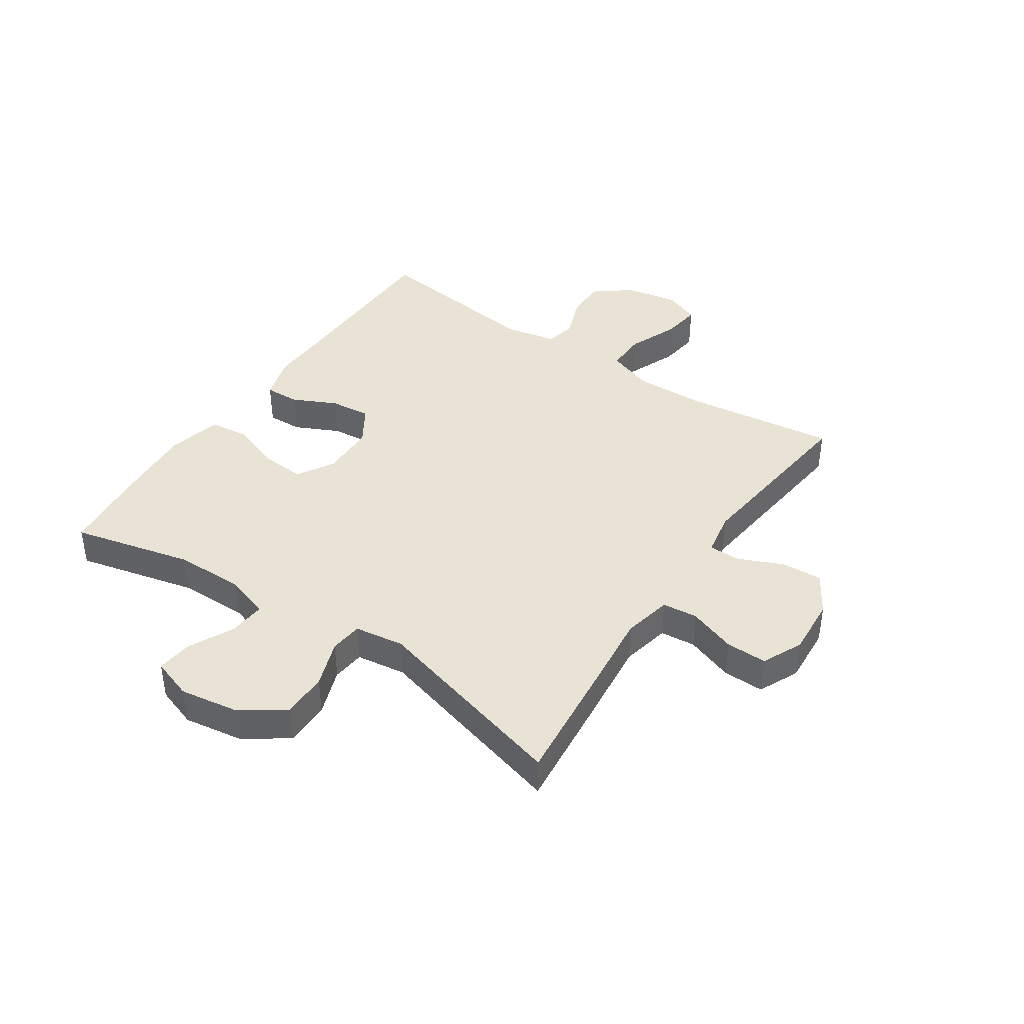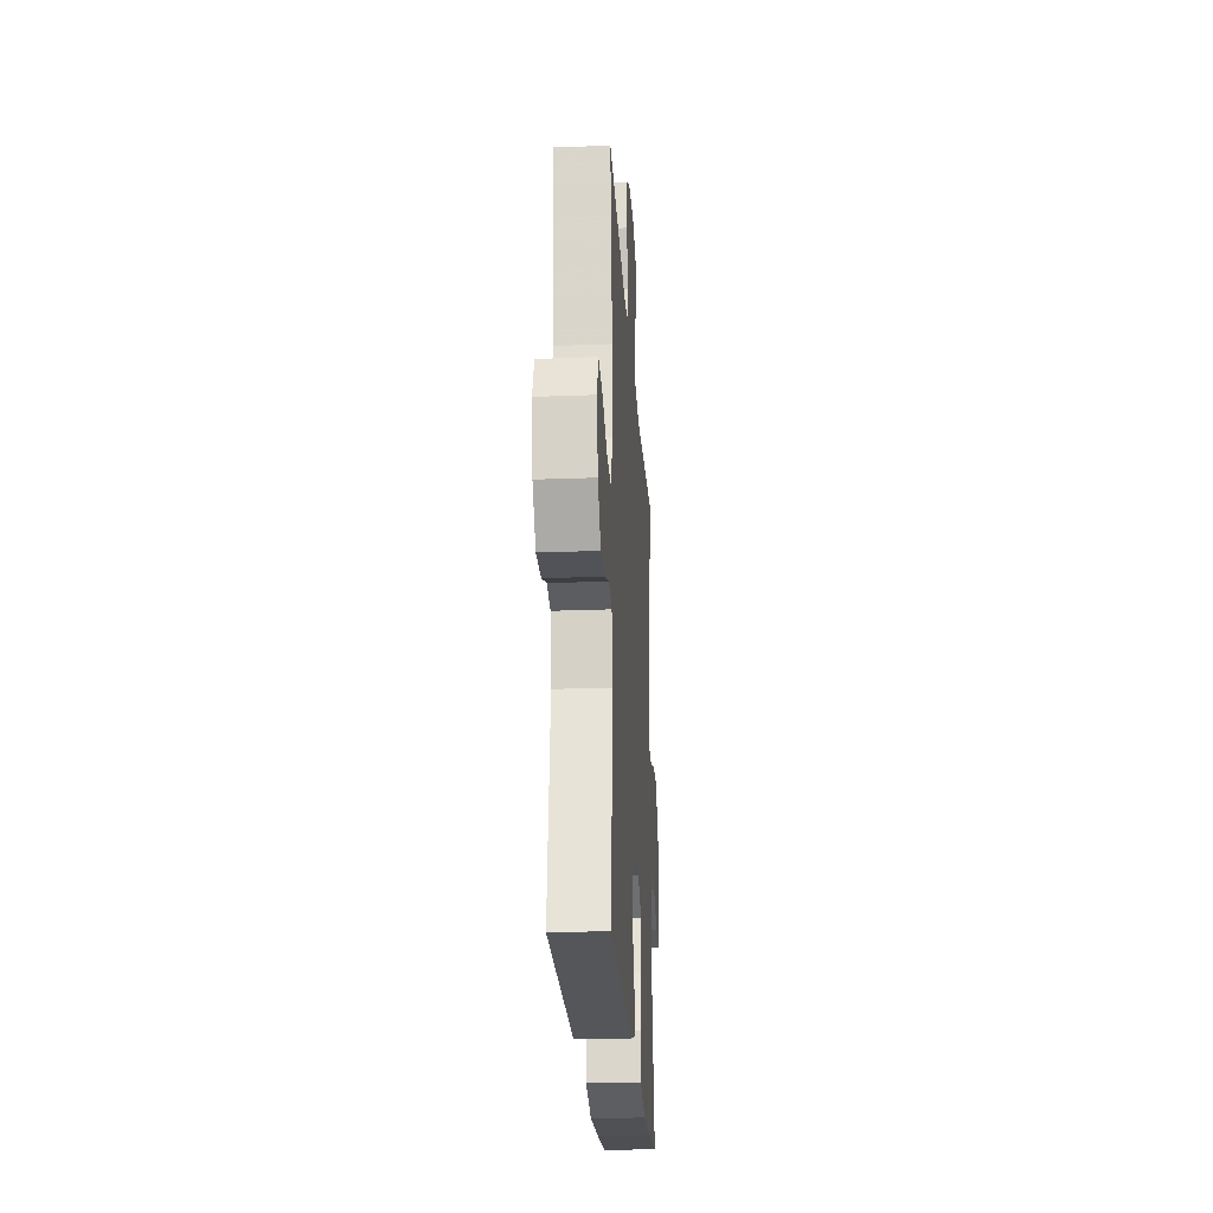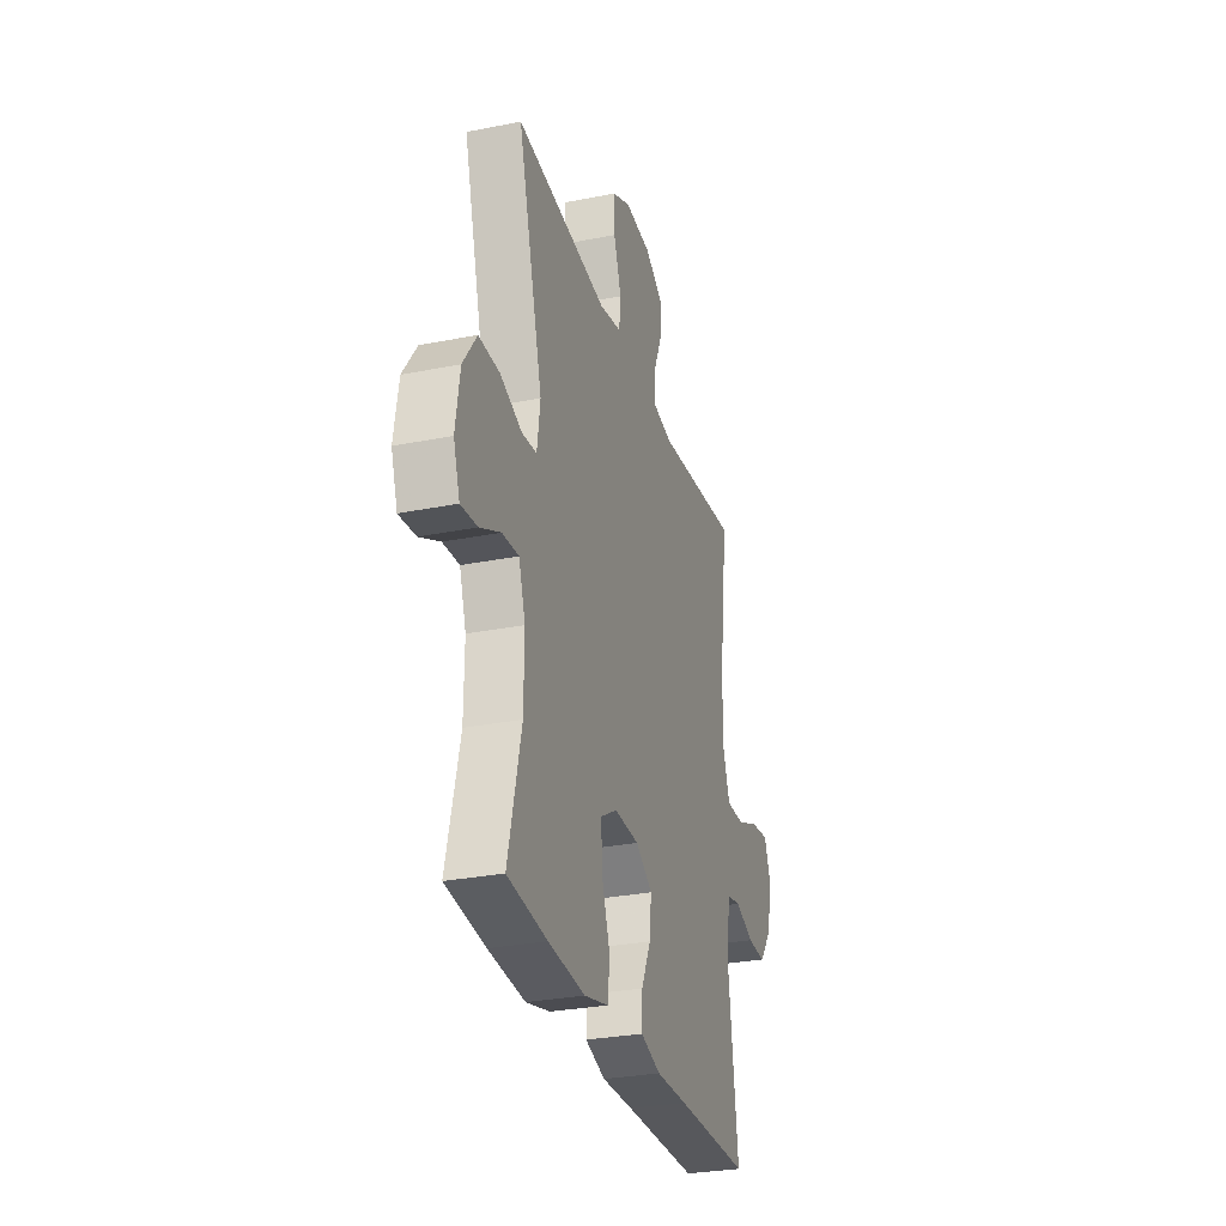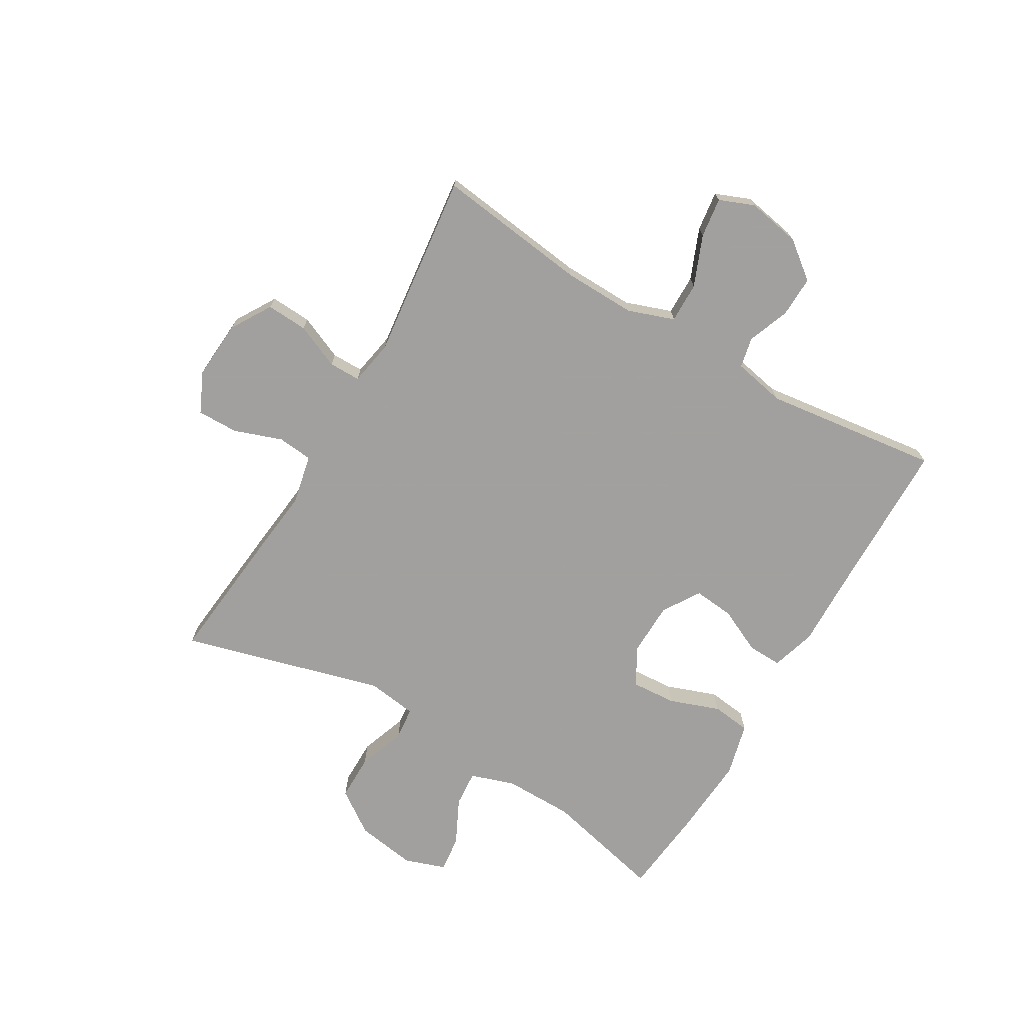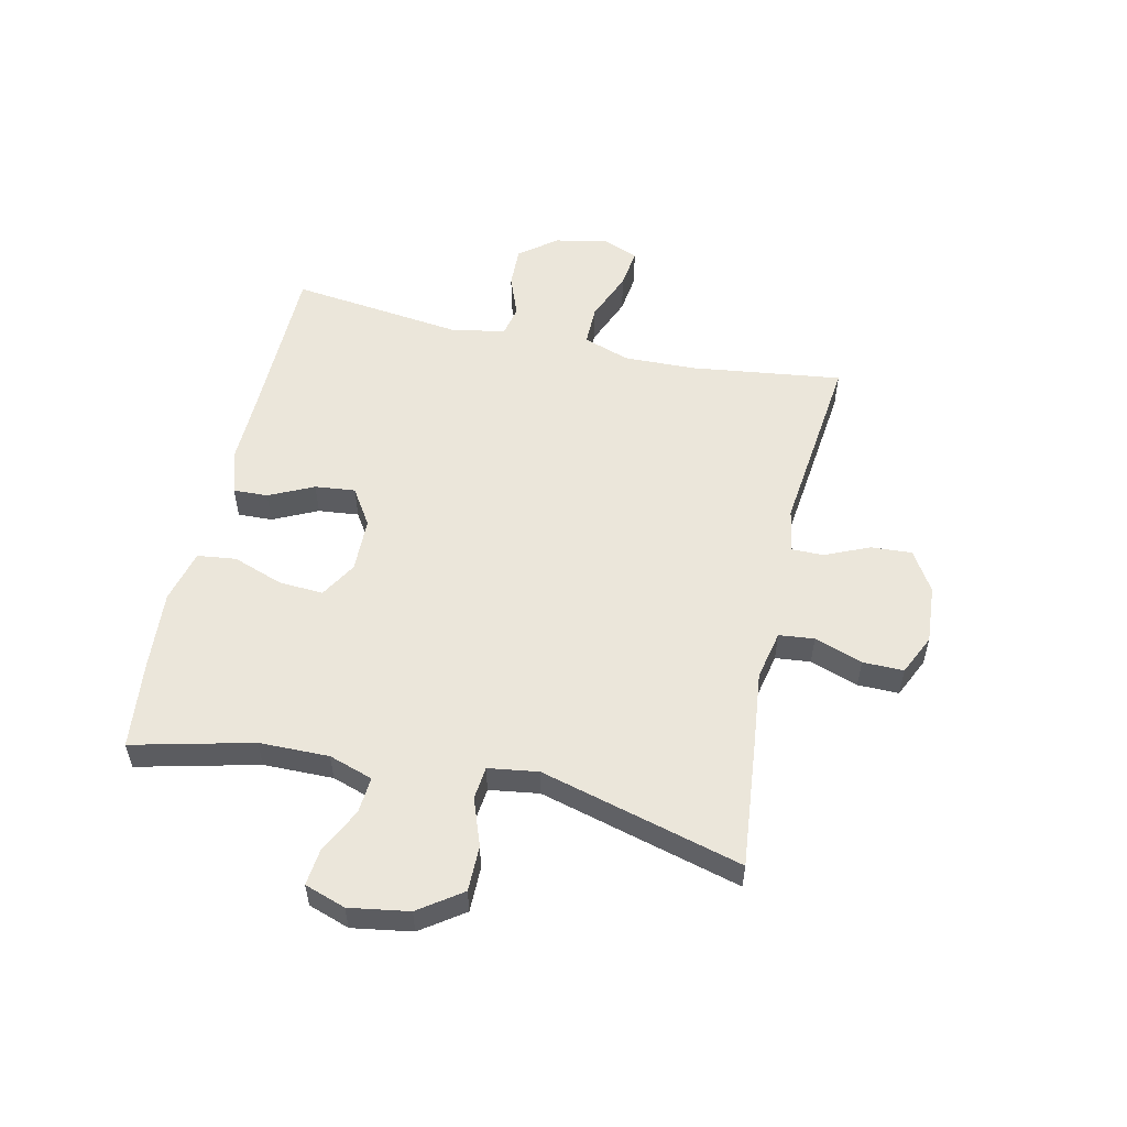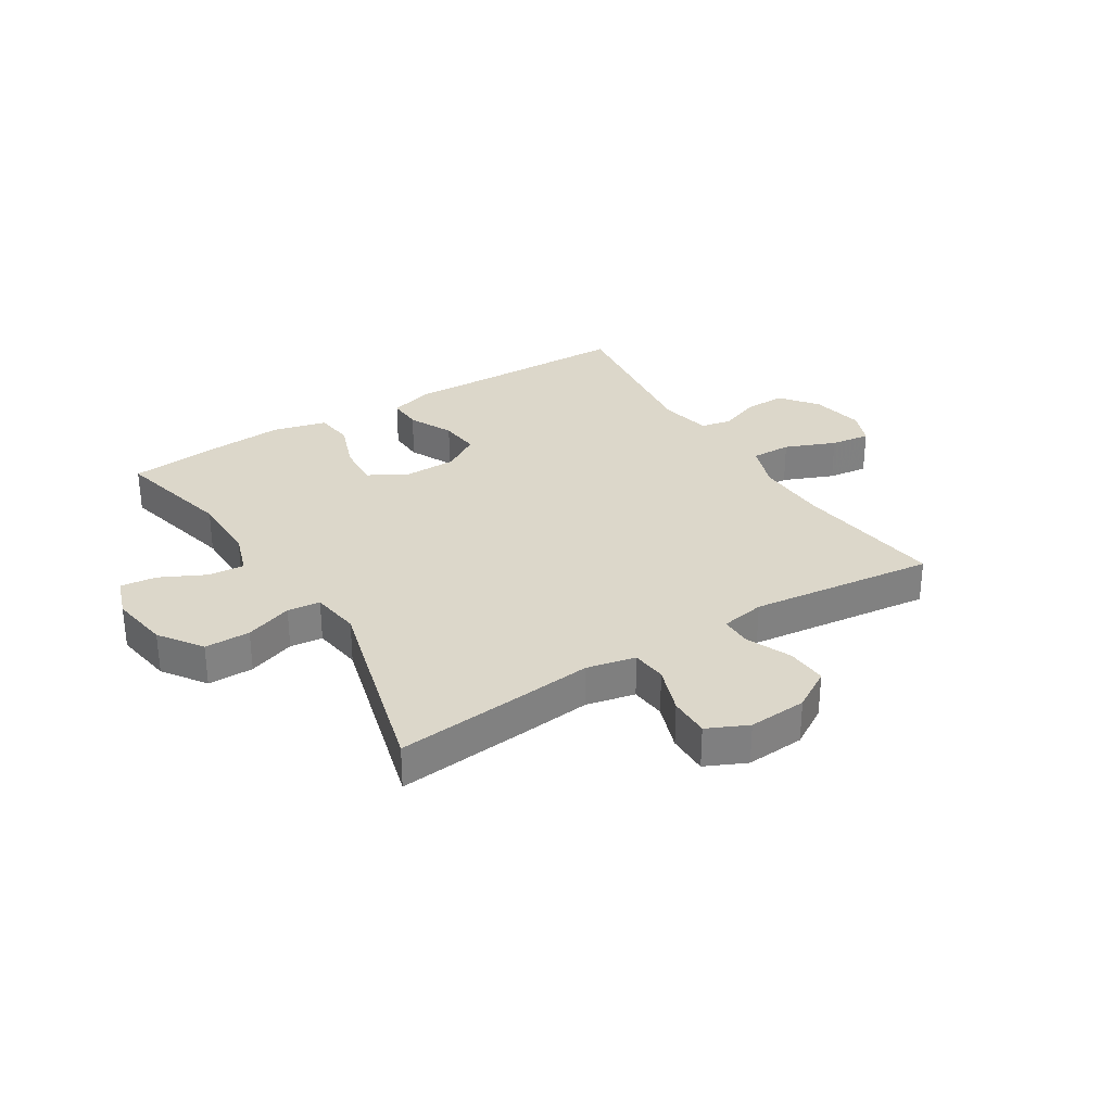
<metadata>
{"format":"obj","ext":"obj","renderer":"f3d","projection":"perspective","resolution":1024,"background":"white","views":[{"elev":41.2,"azim":-56.1,"up":"+Y"},{"elev":-24.3,"azim":93.6,"up":"+Z"},{"elev":-29.5,"azim":-73.7,"up":"+Z"},{"elev":-71.9,"azim":59.6,"up":"+Y"},{"elev":54.7,"azim":-77.6,"up":"+Y"},{"elev":30.7,"azim":-32.0,"up":"+Y"}]}
</metadata>
<code>
v 0.5 0.07 0.5
v 0.467 0.07 0.241
v 0.464 0.07 0.118
v 0.492 0.07 0.039
v 0.561 0.07 0.04
v 0.647 0.07 0.075
v 0.715 0.07 0.084
v 0.739 0.07 0.024
v 0.722 0.07 -0.067
v 0.673 0.07 -0.13
v 0.603 0.07 -0.128
v 0.532 0.07 -0.101
v 0.48 0.07 -0.112
v 0.462 0.07 -0.201
v 0.5 0.07 -0.5
v 0.219 0.07 -0.504
v 0.1 0.07 -0.507
v 0.024 0.07 -0.484
v 0.026 0.07 -0.425
v 0.062 0.07 -0.349
v 0.069 0.07 -0.28
v 0.006 0.07 -0.24
v -0.087 0.07 -0.238
v -0.15 0.07 -0.275
v -0.145 0.07 -0.351
v -0.114 0.07 -0.437
v -0.122 0.07 -0.503
v -0.213 0.07 -0.526
v -0.351 0.07 -0.516
v -0.5 0.07 -0.5
v -0.451 0.07 -0.295
v -0.45 0.07 -0.176
v -0.475 0.07 -0.101
v -0.537 0.07 -0.106
v -0.614 0.07 -0.144
v -0.676 0.07 -0.151
v -0.7 0.07 -0.081
v -0.684 0.07 0.021
v -0.633 0.07 0.094
v -0.555 0.07 0.094
v -0.474 0.07 0.065
v -0.418 0.07 0.071
v -0.406 0.07 0.156
v -0.5 0.07 0.5
v -0.282 0.07 0.478
v -0.154 0.07 0.464
v -0.07 0.07 0.482
v -0.064 0.07 0.542
v -0.093 0.07 0.624
v -0.094 0.07 0.694
v -0.025 0.07 0.726
v 0.075 0.07 0.719
v 0.144 0.07 0.677
v 0.14 0.07 0.607
v 0.107 0.07 0.531
v 0.107 0.07 0.477
v 0.183 0.07 0.463
v 0.5 0 0.5
v 0.467 0 0.241
v 0.464 0 0.118
v 0.492 0 0.039
v 0.561 0 0.04
v 0.647 0 0.075
v 0.715 0 0.084
v 0.739 0 0.024
v 0.722 0 -0.067
v 0.673 0 -0.13
v 0.603 0 -0.128
v 0.532 0 -0.101
v 0.48 0 -0.112
v 0.462 0 -0.201
v 0.5 0 -0.5
v 0.219 0 -0.504
v 0.1 0 -0.507
v 0.024 0 -0.484
v 0.026 0 -0.425
v 0.062 0 -0.349
v 0.069 0 -0.28
v 0.006 0 -0.24
v -0.087 0 -0.238
v -0.15 0 -0.275
v -0.145 0 -0.351
v -0.114 0 -0.437
v -0.122 0 -0.503
v -0.213 0 -0.526
v -0.351 0 -0.516
v -0.5 0 -0.5
v -0.451 0 -0.295
v -0.45 0 -0.176
v -0.475 0 -0.101
v -0.537 0 -0.106
v -0.614 0 -0.144
v -0.676 0 -0.151
v -0.7 0 -0.081
v -0.684 0 0.021
v -0.633 0 0.094
v -0.555 0 0.094
v -0.474 0 0.065
v -0.418 0 0.071
v -0.406 0 0.156
v -0.5 0 0.5
v -0.282 0 0.478
v -0.154 0 0.464
v -0.07 0 0.482
v -0.064 0 0.542
v -0.093 0 0.624
v -0.094 0 0.694
v -0.025 0 0.726
v 0.075 0 0.719
v 0.144 0 0.677
v 0.14 0 0.607
v 0.107 0 0.531
v 0.107 0 0.477
v 0.183 0 0.463
f 52 53 54 55
f 52 55 56
f 51 52 56
f 48 49 50 51
f 47 48 51 56
f 46 47 56 57
f 43 44 45 46
f 42 43 46 57
f 38 39 40 41
f 38 41 42
f 37 38 42
f 34 35 36 37
f 33 34 37 42
f 32 33 42 57
f 28 29 30 31
f 25 26 27 28
f 24 25 28 31
f 23 24 31 32
f 17 18 19 20
f 16 17 20 21
f 14 15 16 21
f 13 14 21 22
f 9 10 11 12
f 7 8 9 12
f 5 6 7 12
f 4 5 12 13
f 3 4 13 22
f 32 57 1 2
f 22 23 32
f 2 3 22 32
f 112 111 110 109
f 113 112 109
f 113 109 108
f 108 107 106 105
f 113 108 105 104
f 114 113 104 103
f 103 102 101 100
f 114 103 100 99
f 98 97 96 95
f 99 98 95
f 99 95 94
f 94 93 92 91
f 99 94 91 90
f 114 99 90 89
f 88 87 86 85
f 85 84 83 82
f 88 85 82 81
f 89 88 81 80
f 77 76 75 74
f 78 77 74 73
f 78 73 72 71
f 79 78 71 70
f 69 68 67 66
f 69 66 65 64
f 69 64 63 62
f 70 69 62 61
f 79 70 61 60
f 59 58 114 89
f 89 80 79
f 89 79 60 59
f 1 58 59 2
f 2 59 60 3
f 3 60 61 4
f 4 61 62 5
f 5 62 63 6
f 6 63 64 7
f 7 64 65 8
f 8 65 66 9
f 9 66 67 10
f 10 67 68 11
f 11 68 69 12
f 12 69 70 13
f 13 70 71 14
f 14 71 72 15
f 15 72 73 16
f 16 73 74 17
f 17 74 75 18
f 18 75 76 19
f 19 76 77 20
f 20 77 78 21
f 21 78 79 22
f 22 79 80 23
f 23 80 81 24
f 24 81 82 25
f 25 82 83 26
f 26 83 84 27
f 27 84 85 28
f 28 85 86 29
f 29 86 87 30
f 30 87 88 31
f 31 88 89 32
f 32 89 90 33
f 33 90 91 34
f 34 91 92 35
f 35 92 93 36
f 36 93 94 37
f 37 94 95 38
f 38 95 96 39
f 39 96 97 40
f 40 97 98 41
f 41 98 99 42
f 42 99 100 43
f 43 100 101 44
f 44 101 102 45
f 45 102 103 46
f 46 103 104 47
f 47 104 105 48
f 48 105 106 49
f 49 106 107 50
f 50 107 108 51
f 51 108 109 52
f 52 109 110 53
f 53 110 111 54
f 54 111 112 55
f 55 112 113 56
f 56 113 114 57
f 57 114 58 1

</code>
